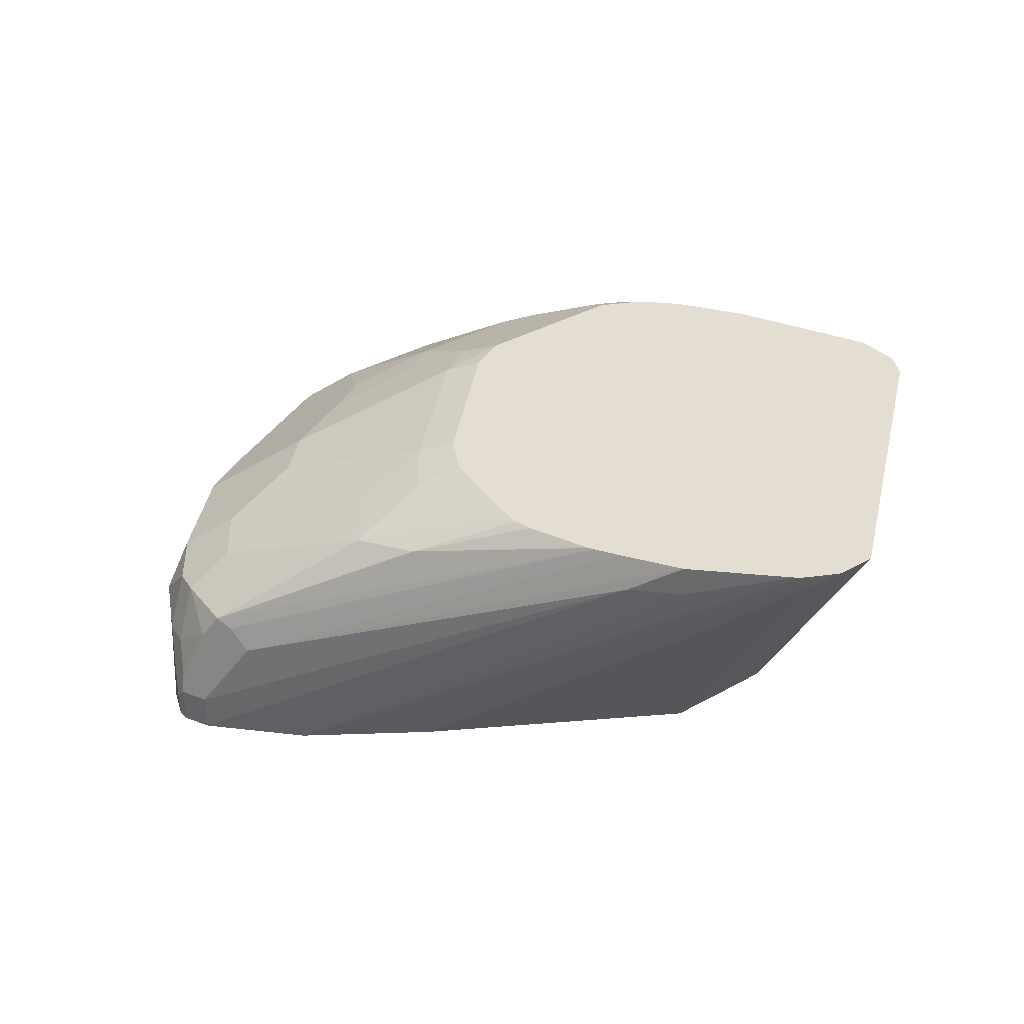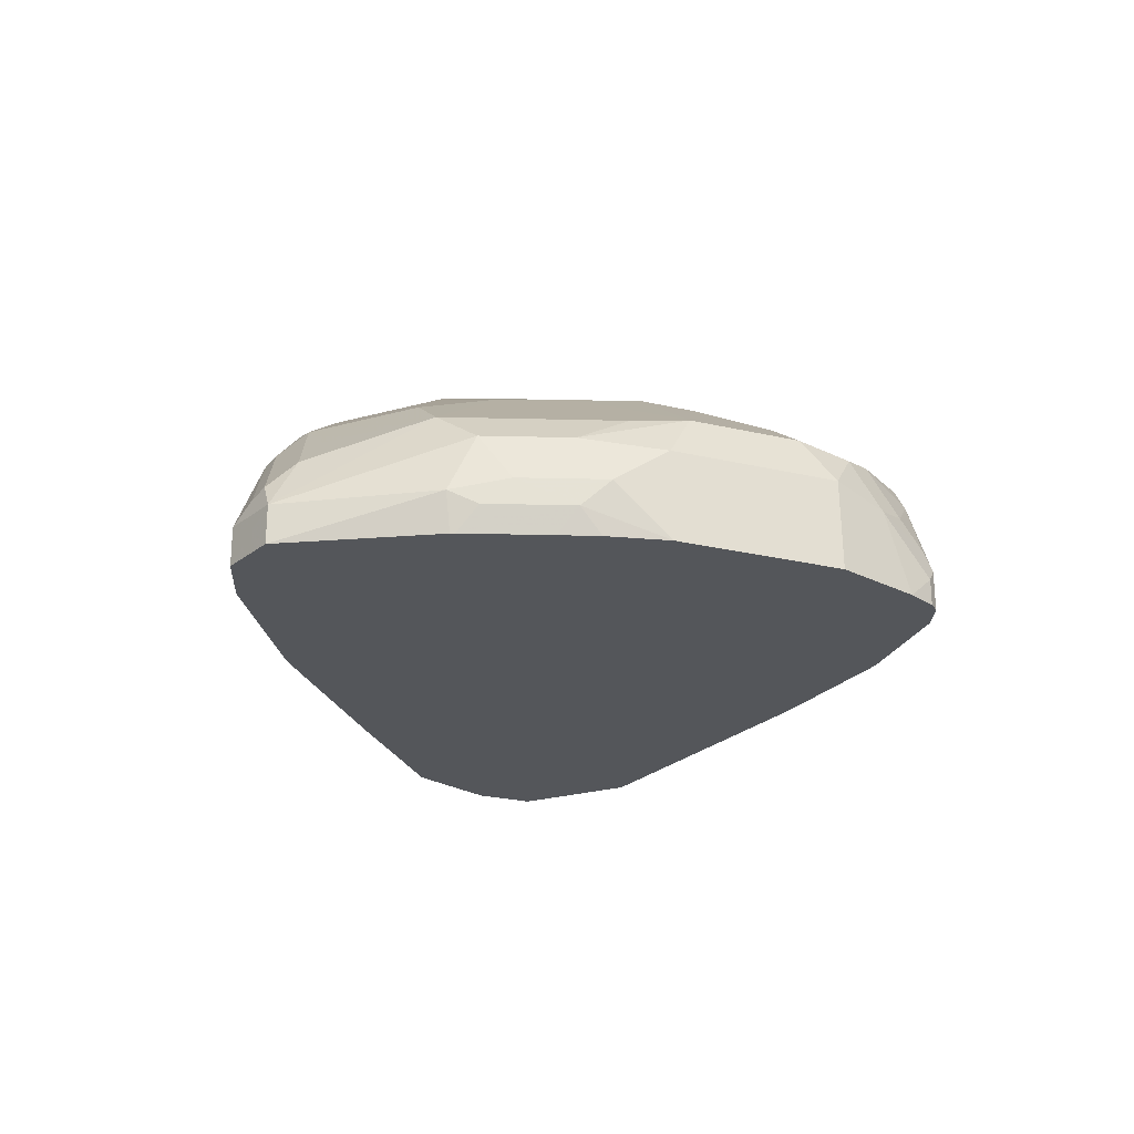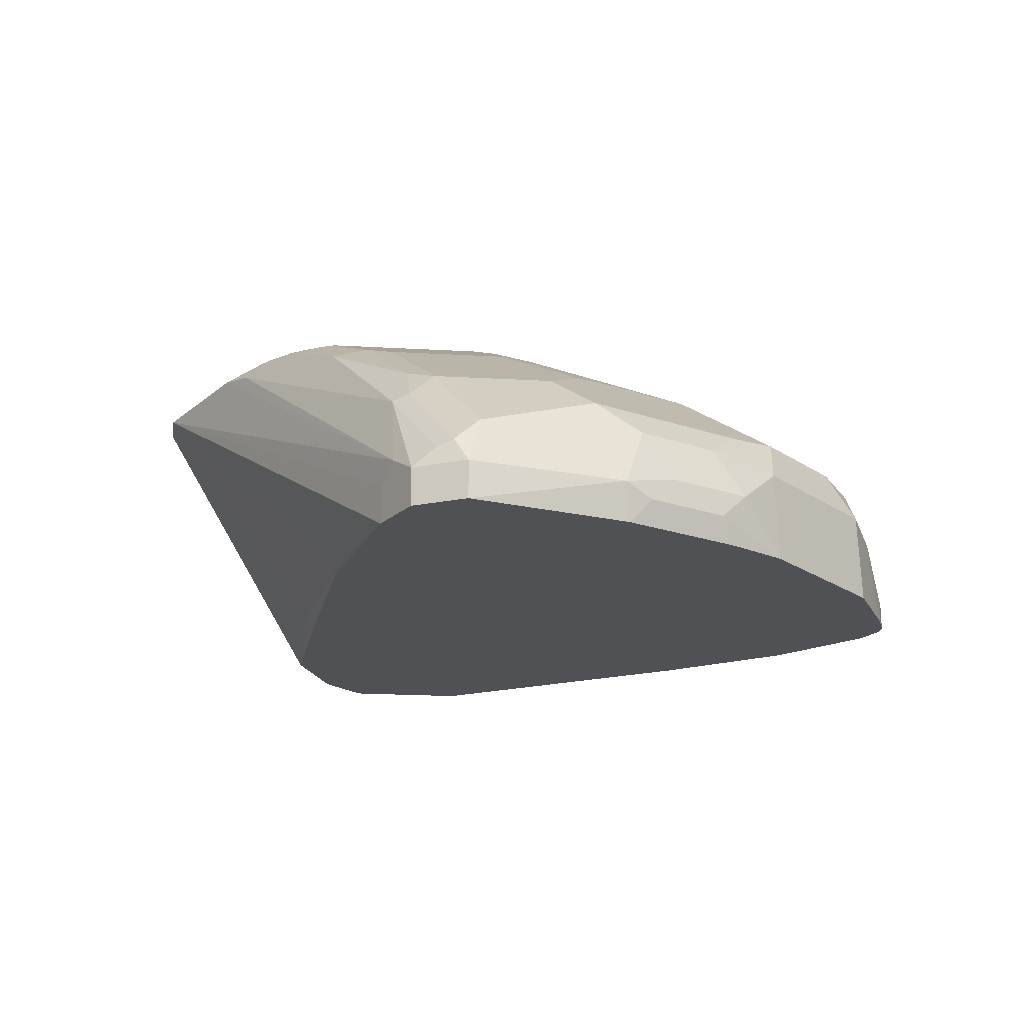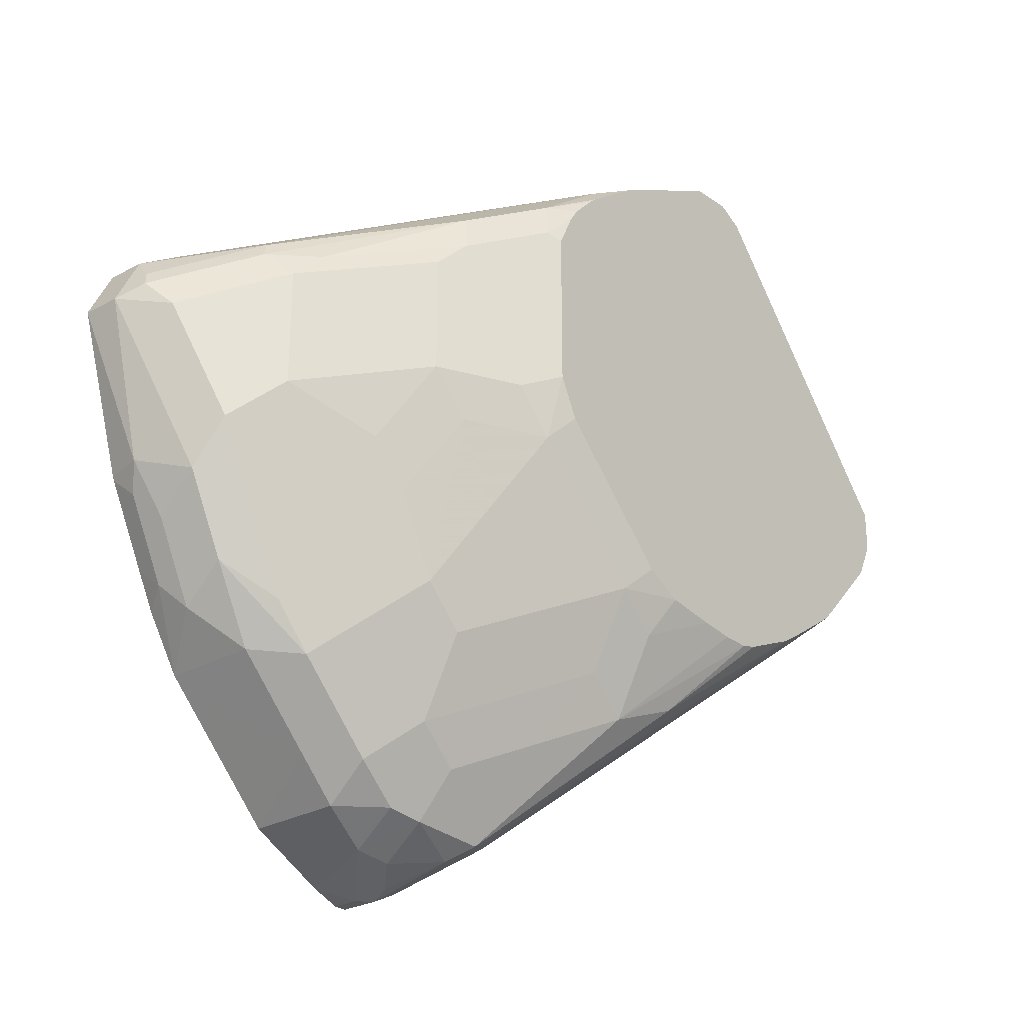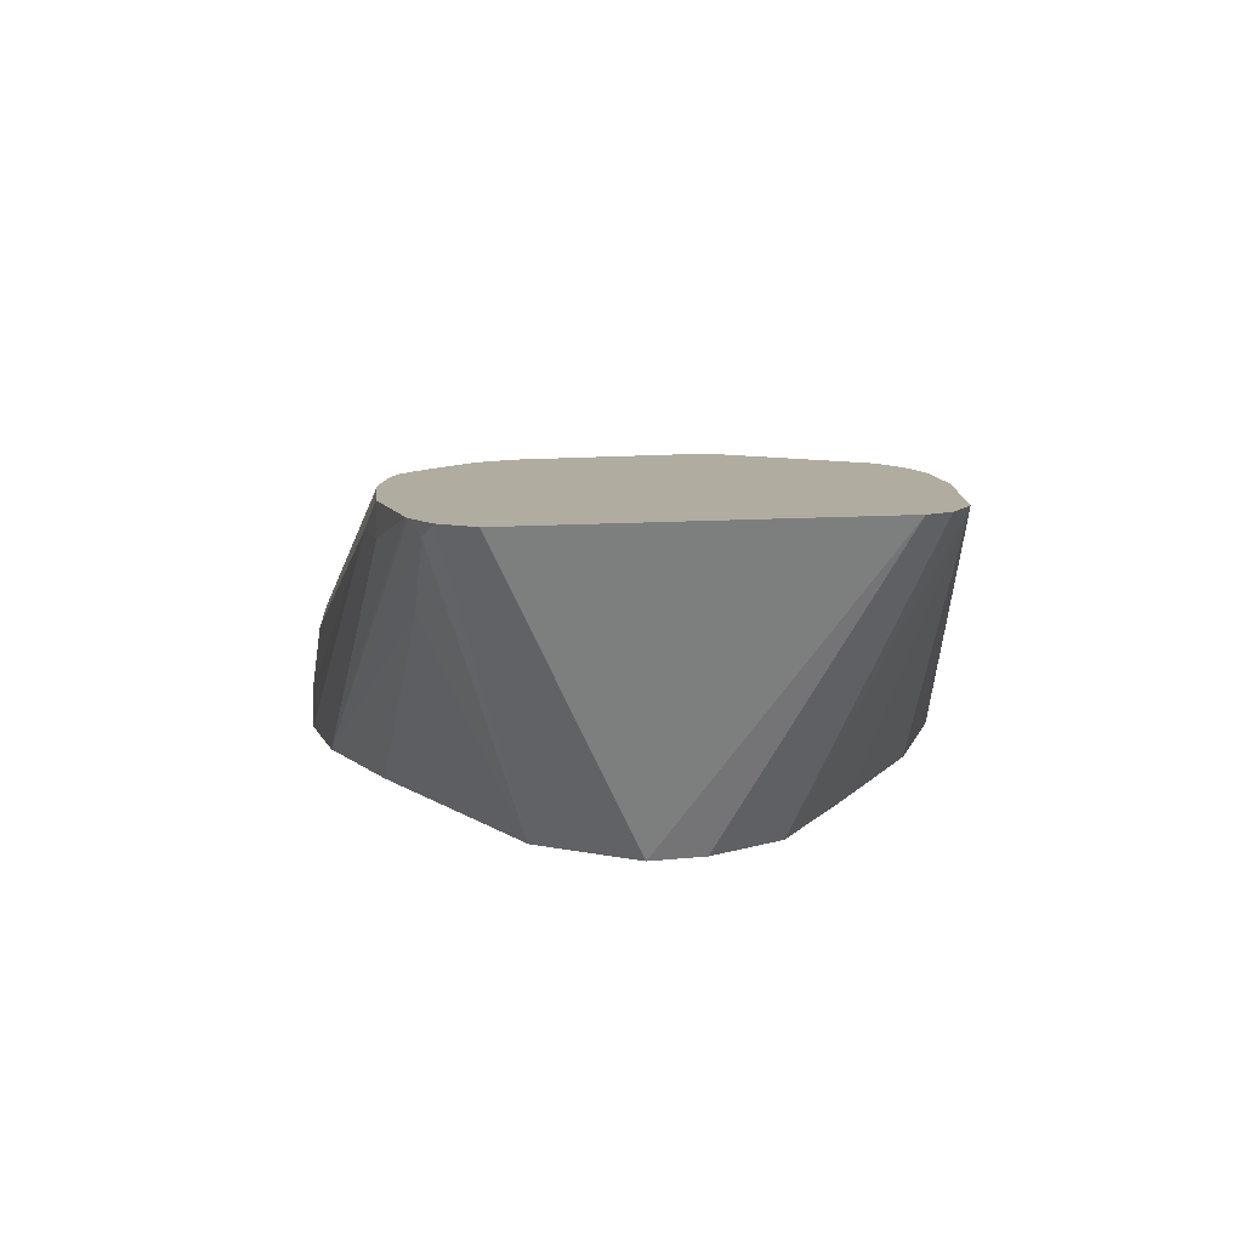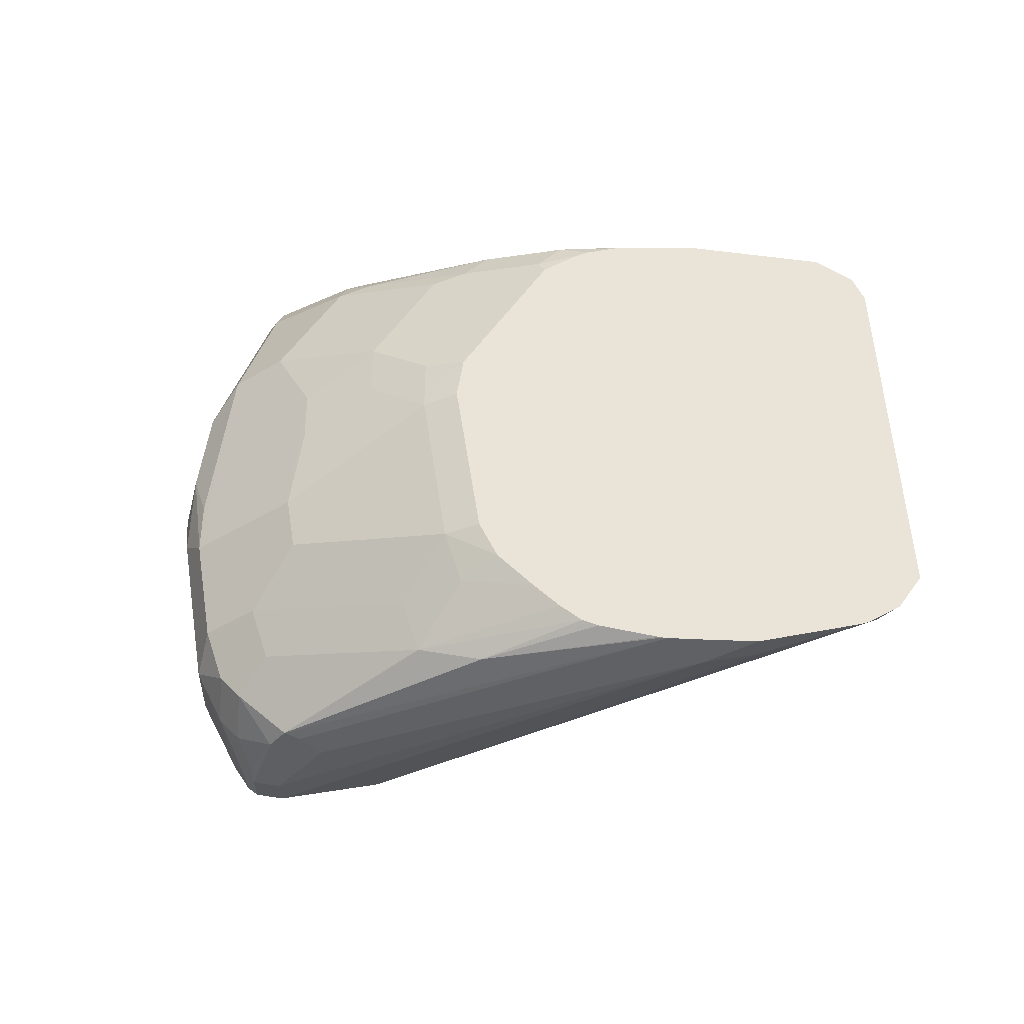
<metadata>
{"format":"obj","ext":"obj","renderer":"f3d","projection":"perspective","resolution":1024,"background":"white","views":[{"elev":36.1,"azim":-126.2,"up":"+Y"},{"elev":-25.3,"azim":114.3,"up":"+Y"},{"elev":-20.2,"azim":84.0,"up":"+Y"},{"elev":-27.0,"azim":129.8,"up":"+Z"},{"elev":10.0,"azim":-61.2,"up":"+Y"},{"elev":60.9,"azim":-144.0,"up":"+Y"}]}
</metadata>
<code>
v 0.3689 0.5732 -0.437
v 0.3689 0.5621 -0.437
v 0.3632 0.5789 -0.437
v 0.3916 0.596 -0.4257
v 0.3813 0.5621 -0.4324
v 0.3632 0.5621 -0.437
v 0.352 0.5621 -0.4314
v 0.3519 0.5789 -0.4313
v 0.3349 0.613 -0.4143
v 0.3448 0.6215 -0.4172
v 0.3575 0.613 -0.4257
v 0.3661 0.5874 -0.4342
v 0.3774 0.5988 -0.4285
v 0.3831 0.6215 -0.4172
v 0.3973 0.6187 -0.4143
v 0.4143 0.6016 -0.4143
v 0.4154 0.5621 -0.4154
v 0.3519 0.5621 -0.4313
v 0.1987 0.6811 -0.2951
v 0.1817 0.6953 -0.2781
v 0.2052 0.6953 -0.2939
v 0.3519 0.6243 -0.42
v 0.2158 0.6953 -0.3008
v 0.3462 0.6527 -0.3803
v 0.3803 0.6357 -0.3973
v 0.4001 0.6385 -0.3831
v 0.4171 0.6215 -0.4001
v 0.4313 0.6016 -0.3973
v 0.4495 0.5621 -0.3813
v 0.3178 0.5621 -0.3973
v 0.1817 0.6811 -0.2781
v 0.1485 0.6953 -0.2432
v 0.2838 0.6754 -0.3519
v 0.3122 0.6697 -0.3632
v 0.2177 0.6953 -0.302
v 0.332 0.6726 -0.349
v 0.3661 0.6726 -0.332
v 0.4001 0.6555 -0.349
v 0.4512 0.6215 -0.3661
v 0.4484 0.6016 -0.3803
v 0.4665 0.5621 -0.3643
v 0.2838 0.5621 -0.3462
v 0.1788 0.6555 -0.2597
v 0.1448 0.6896 -0.2341
v 0.1467 0.6953 -0.2408
v 0.2196 0.6953 -0.3029
v 0.245 0.6953 -0.3142
v 0.2527 0.6953 -0.3163
v 0.2653 0.6953 -0.3163
v 0.2809 0.6953 -0.3149
v 0.3122 0.6867 -0.3292
v 0.332 0.6896 -0.315
v 0.4001 0.6726 -0.2979
v 0.4171 0.6555 -0.332
v 0.4313 0.6527 -0.3121
v 0.4824 0.6187 -0.3121
v 0.4654 0.6187 -0.3462
v 0.4852 0.6045 -0.332
v 0.4654 0.6016 -0.3632
v 0.4824 0.5846 -0.3462
v 0.4881 0.5732 -0.3349
v 0.4812 0.5621 -0.3413
v 0.2217 0.5621 -0.2384
v 0.139 0.6953 -0.2253
v 0.1428 0.6953 -0.2332
v 0.3038 0.6953 -0.312
v 0.3203 0.6953 -0.3037
v 0.3205 0.6953 -0.3035
v 0.3718 0.6953 -0.2522
v 0.3831 0.6896 -0.2639
v 0.4171 0.6726 -0.2639
v 0.4342 0.6555 -0.2979
v 0.4484 0.6527 -0.2781
v 0.4994 0.6187 -0.2781
v 0.5023 0.6045 -0.2979
v 0.4796 0.5988 -0.3434
v 0.4994 0.5846 -0.3121
v 0.4938 0.5789 -0.3235
v 0.4893 0.5621 -0.3255
v 0.5051 0.5732 -0.3008
v 0.2217 0.5621 -0.2049
v 0.139 0.6953 -0.2071
v 0.3801 0.6953 -0.2356
v 0.3973 0.6867 -0.2441
v 0.4313 0.6697 -0.2441
v 0.4824 0.6357 -0.261
v 0.4994 0.6187 -0.227
v 0.5165 0.6016 -0.227
v 0.5278 0.5789 -0.2214
v 0.508 0.5931 -0.2866
v 0.5108 0.5789 -0.2894
v 0.5063 0.5621 -0.2914
v 0.5071 0.5621 -0.2894
v 0.2219 0.5621 -0.1878
v 0.2411 0.6953 -0.08792
v 0.3801 0.6953 -0.1675
v 0.4313 0.6697 -0.193
v 0.4824 0.6357 -0.21
v 0.5221 0.5903 -0.2157
v 0.4881 0.6243 -0.1987
v 0.5193 0.5874 -0.2086
v 0.5165 0.5789 -0.1987
v 0.5165 0.5621 -0.1988
v 0.5278 0.5621 -0.2214
v 0.2389 0.5621 -0.1708
v 0.2524 0.6953 -0.08215
v 0.3729 0.6953 -0.1523
v 0.3859 0.6924 -0.1646
v 0.42 0.6754 -0.1816
v 0.471 0.6413 -0.1987
v 0.4852 0.6215 -0.1916
v 0.5023 0.6045 -0.2001
v 0.4171 0.6726 -0.166
v 0.5165 0.5621 -0.1987
v 0.5023 0.5874 -0.1916
v 0.4938 0.5789 -0.1873
v 0.2743 0.5621 -0.1561
v 0.2722 0.6953 -0.0833
v 0.3686 0.6953 -0.1459
v 0.3831 0.6896 -0.149
v 0.3491 0.6896 -0.1235
v 0.4938 0.5621 -0.1873
v 0.3292 0.6953 -0.1135
v 0.3407 0.5621 -0.1617
v 0.3462 0.5676 -0.1589
v 0.4257 0.5621 -0.1703
v 0.3585 0.6953 -0.1353
v 0.3548 0.6953 -0.1321
f 63 81 82
f 61 92 79
f 61 80 92
f 61 91 80
f 61 77 91
f 60 78 61
f 61 79 62
f 58 76 59
f 60 77 78
f 60 75 77
f 59 76 60
f 61 78 77
f 63 82 64
f 73 85 86
f 70 83 84
f 70 84 85
f 70 85 71
f 71 85 73
f 71 73 72
f 73 86 74
f 74 86 98
f 74 98 87
f 74 87 88
f 74 88 89
f 74 89 75
f 58 60 76
f 75 89 90
f 69 83 70
f 58 75 60
f 44 63 64
f 56 75 58
f 75 90 91
f 39 57 58
f 39 58 59
f 39 59 40
f 39 54 55
f 40 59 41
f 41 59 60
f 41 60 61
f 41 61 62
f 42 63 43
f 43 63 44
f 44 64 65
f 44 65 45
f 56 58 57
f 50 66 51
f 52 66 67
f 52 67 68
f 52 68 69
f 52 69 70
f 52 70 53
f 53 70 71
f 53 71 54
f 54 71 72
f 54 72 73
f 54 73 55
f 55 73 74
f 55 74 56
f 56 74 75
f 51 66 52
f 75 91 77
f 102 122 114
f 80 93 92
f 102 114 103
f 102 112 111
f 102 111 115
f 102 115 116
f 105 117 106
f 106 117 118
f 107 119 120
f 107 120 108
f 108 120 113
f 108 113 109
f 109 113 110
f 111 113 121
f 111 121 115
f 101 112 102
f 113 120 121
f 115 123 118
f 115 118 116
f 116 118 122
f 117 124 125
f 117 125 118
f 118 125 126
f 118 126 122
f 119 127 120
f 120 127 128
f 120 128 121
f 121 128 123
f 124 126 125
f 39 56 57
f 115 121 123
f 80 91 93
f 100 113 111
f 100 111 112
f 81 94 82
f 82 94 95
f 83 96 97
f 83 97 85
f 83 85 84
f 85 97 98
f 85 98 86
f 87 98 88
f 88 99 89
f 88 98 100
f 88 100 99
f 89 99 101
f 89 101 102
f 100 110 113
f 89 102 103
f 89 104 91
f 89 91 90
f 91 104 93
f 94 105 95
f 95 105 106
f 96 107 108
f 96 108 97
f 97 108 109
f 97 109 110
f 97 110 98
f 98 110 100
f 99 100 112
f 99 112 101
f 89 103 104
f 39 55 56
f 102 116 122
f 38 53 54
f 3 9 10
f 3 10 11
f 3 12 4
f 4 13 14
f 4 14 15
f 4 15 16
f 4 16 5
f 4 12 13
f 5 16 17
f 7 18 8
f 8 18 19
f 8 19 9
f 9 19 20
f 3 8 9
f 9 20 21
f 10 22 11
f 10 21 23
f 10 23 22
f 11 22 14
f 11 14 13
f 11 13 12
f 14 22 24
f 14 24 25
f 14 25 26
f 14 26 27
f 14 27 15
f 15 27 16
f 16 27 28
f 9 21 10
f 16 28 17
f 3 7 8
f 2 7 6
f 1 2 6
f 1 6 3
f 1 3 4
f 1 4 5
f 1 5 2
f 2 5 17
f 2 17 29
f 2 29 41
f 2 41 62
f 2 62 79
f 2 79 92
f 2 92 93
f 2 93 104
f 3 6 7
f 2 104 103
f 2 114 122
f 2 122 126
f 2 126 124
f 2 124 117
f 2 117 105
f 2 105 94
f 2 94 81
f 2 81 63
f 2 63 42
f 38 54 39
f 2 42 30
f 2 30 18
f 2 18 7
f 2 103 114
f 17 28 29
f 3 11 12
f 18 31 19
f 24 26 25
f 24 34 36
f 24 36 26
f 26 37 38
f 26 38 27
f 26 36 37
f 27 39 28
f 27 38 39
f 28 39 40
f 28 40 41
f 28 41 29
f 30 42 43
f 30 43 44
f 23 35 33
f 30 44 45
f 30 32 31
f 33 35 46
f 33 46 47
f 33 47 48
f 33 48 34
f 34 48 49
f 34 49 50
f 34 50 51
f 34 51 52
f 34 52 36
f 18 30 31
f 37 53 38
f 37 52 53
f 30 45 32
f 22 34 24
f 36 52 37
f 22 23 33
f 22 33 34
f 19 31 20
f 20 32 45
f 20 45 65
f 20 65 64
f 20 64 82
f 20 82 95
f 20 95 106
f 20 106 118
f 20 118 123
f 20 123 128
f 20 128 127
f 20 127 119
f 20 119 107
f 20 31 32
f 20 96 83
f 20 107 96
f 20 35 23
f 20 46 35
f 20 47 46
f 20 48 47
f 20 49 48
f 20 23 21
f 20 66 50
f 20 67 66
f 20 68 67
f 20 69 68
f 20 83 69
f 20 50 49

</code>
